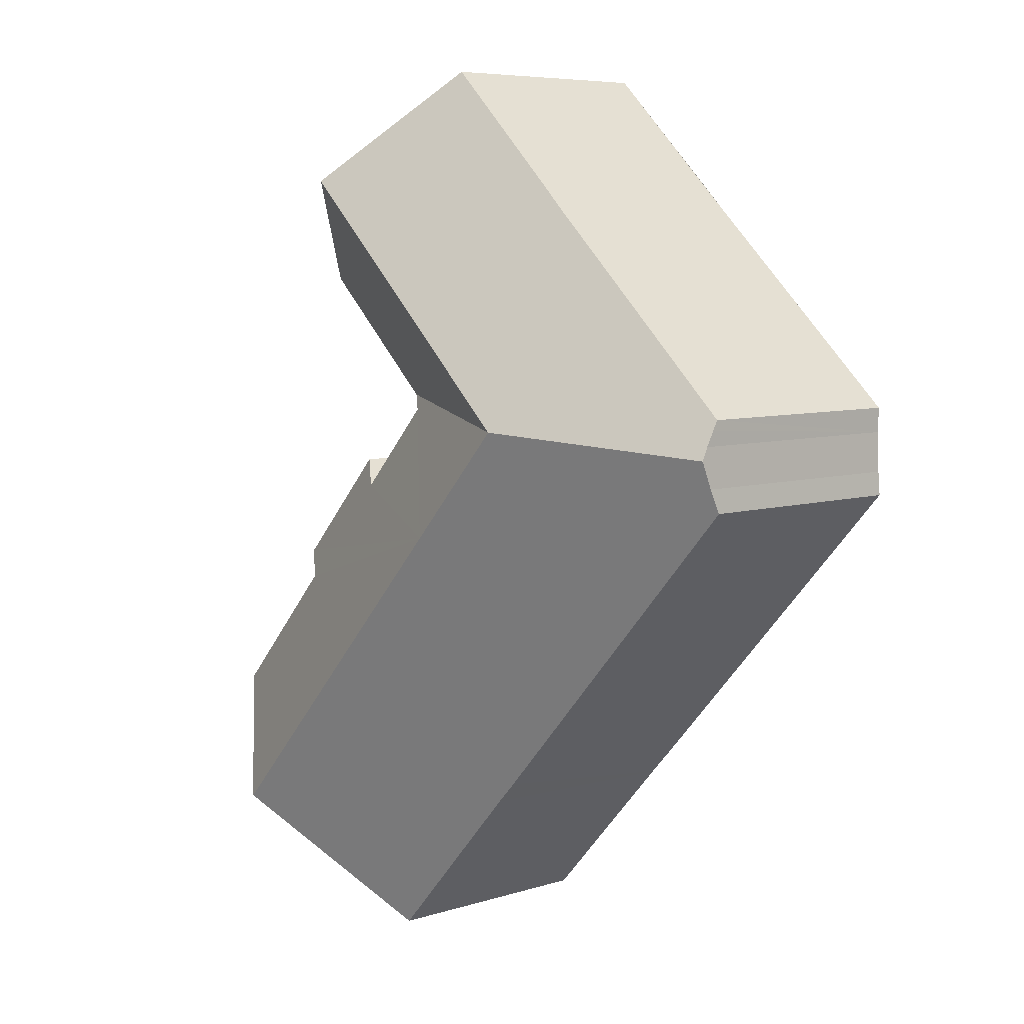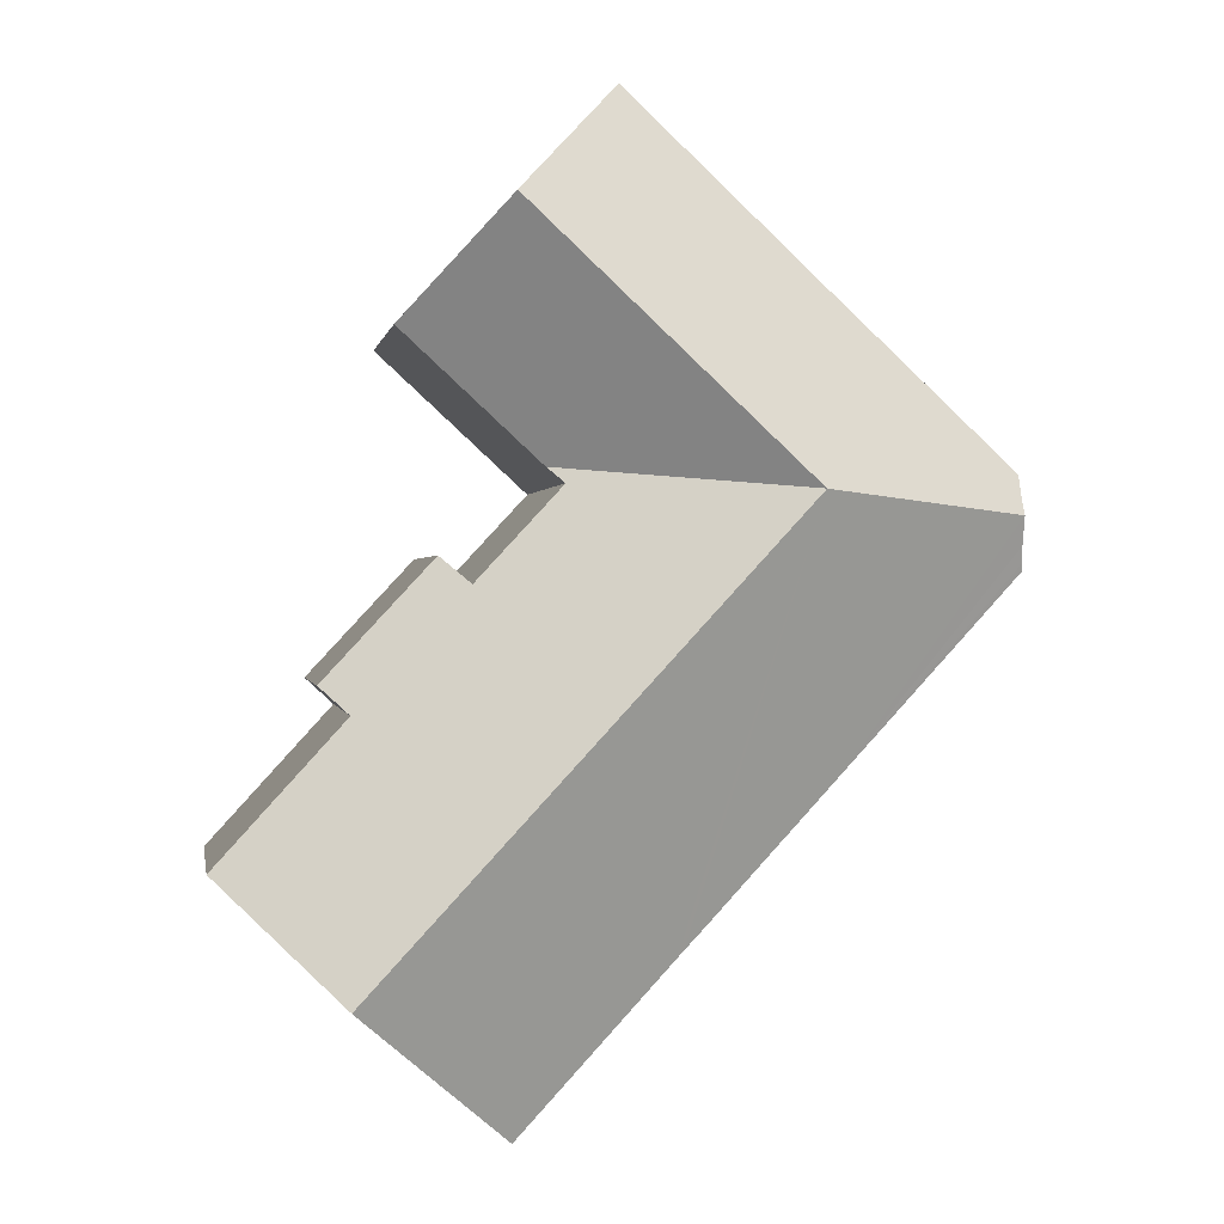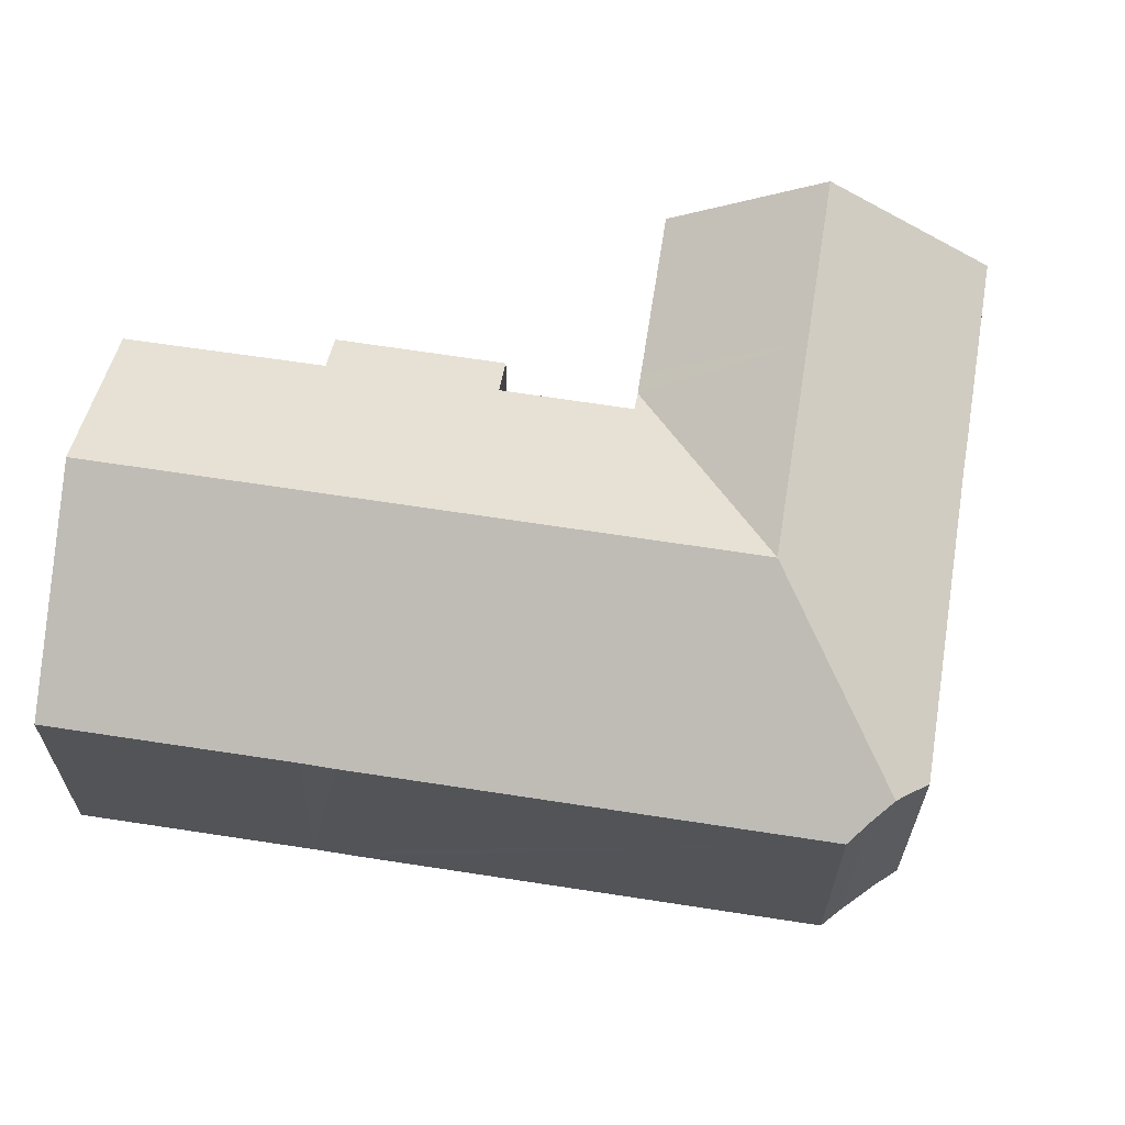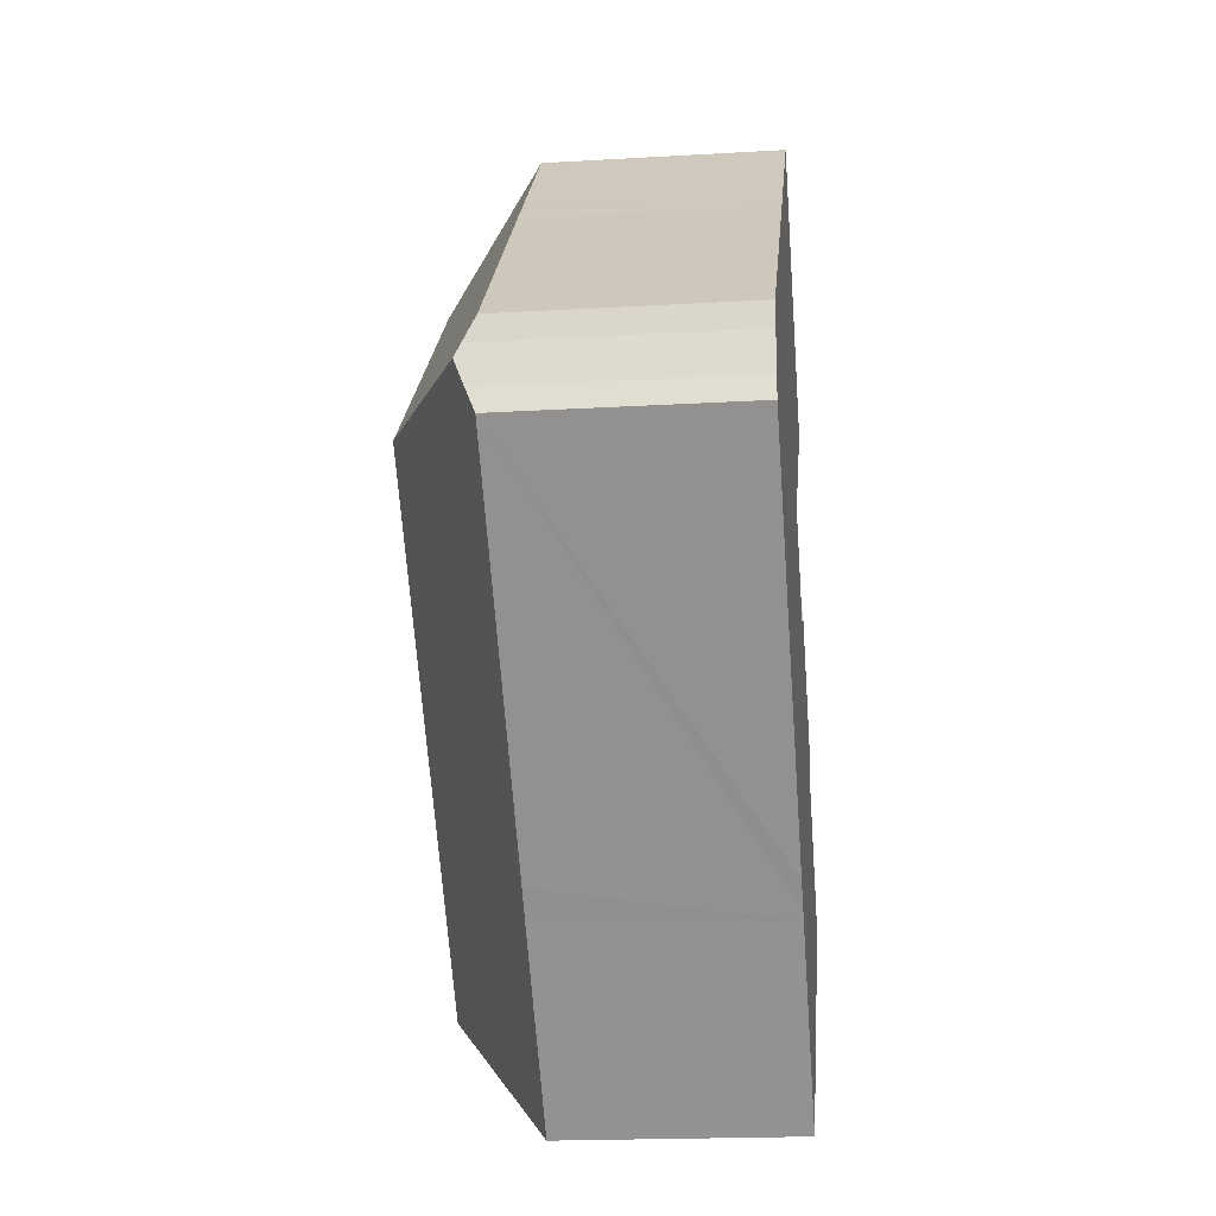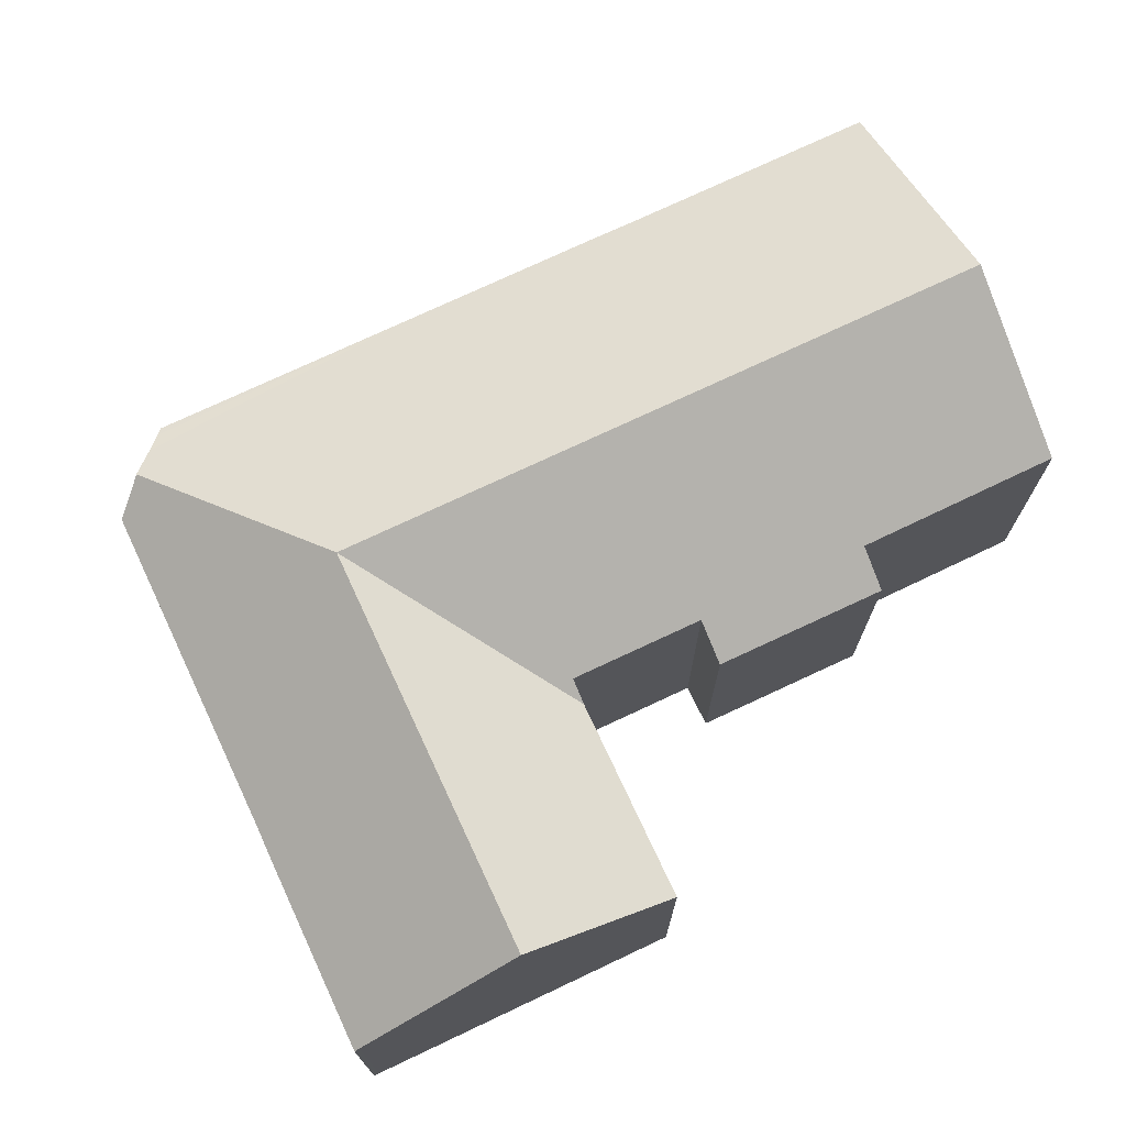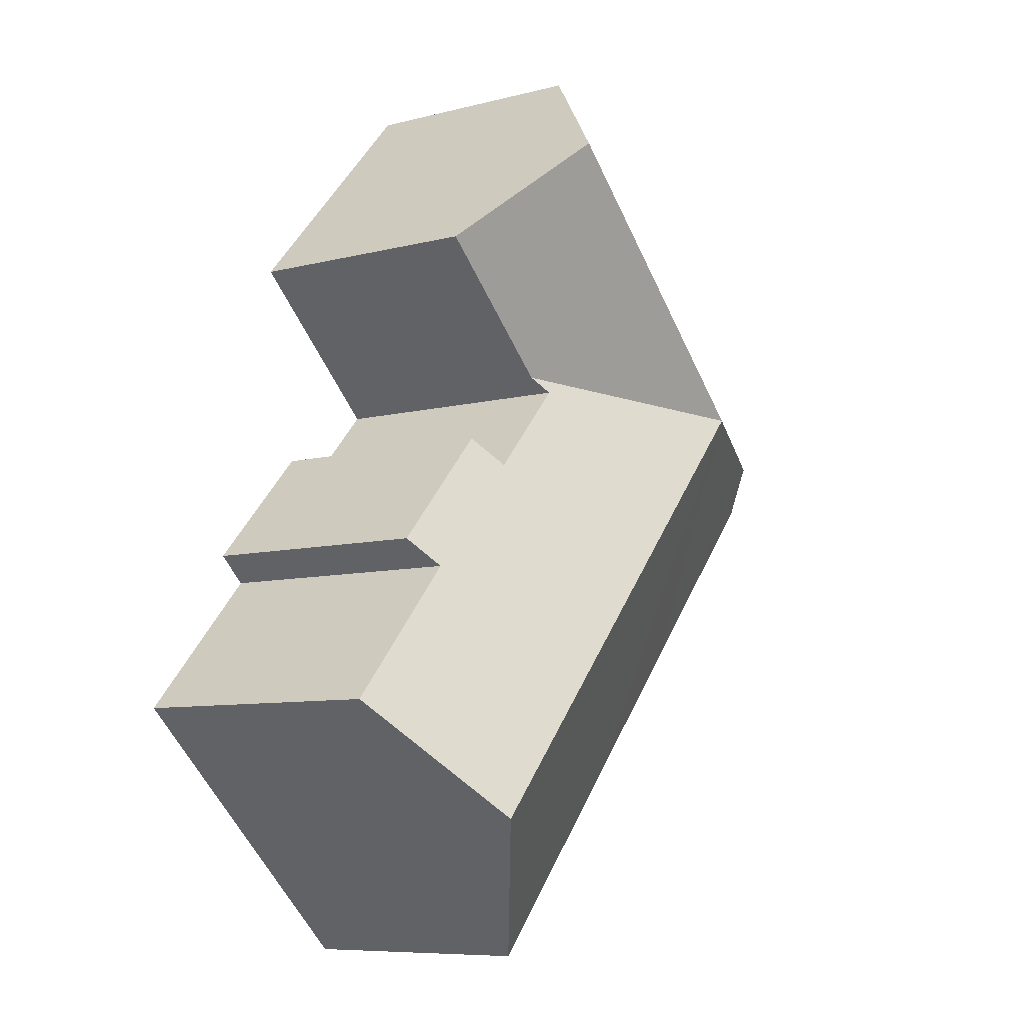
<metadata>
{"format":"obj","ext":"obj","renderer":"f3d","projection":"perspective","resolution":1024,"background":"white","views":[{"elev":6.9,"azim":-131.9,"up":"+Z"},{"elev":0.3,"azim":170.7,"up":"+Z"},{"elev":66.2,"azim":-123.9,"up":"+Y"},{"elev":-19.7,"azim":-83.8,"up":"+Z"},{"elev":74.5,"azim":22.1,"up":"+Y"},{"elev":-8.3,"azim":125.2,"up":"+Z"}]}
</metadata>
<code>
v  12.56 8.163 14.38
v  12.43 8.051 14.48
v  12.46 8.051 14.51
v  15.94 11.64 10.71
v  8.488 8.061 10.78
v  11.97 11.64 7.011
v  8.397 8.061 10.7
v  8.196 8.061 10.51
v  7.429 8.072 9.77
v  6.98 11.64 2.353
v  7.214 8.071 9.571
v  0.109 8.051 2.979
v  0.123 8.481 2.149
v  0.105 8.698 1.706
v  0.114 8.217 2.659
v  15.18 8.34 3.537
v  19.16 8.321 7.21
v  14.68 8.343 3.078
v  21.39 8.043 -3.352
v  16.9 8.733 -0.391
v  17.85 8.05 0.463
v  10.54 11.64 -1.5
v  20.45 8.723 -4.213
v  20.61 11.64 -12.4
v  24.59 8.745 -8.749
v  14.15 8.734 2.582
v  14.5 8.734 2.198
v  0.022 8.139 0.258
v  5.624 8.035 -6.088
v  0 8.036 4.921e-16
v  0.069 8.353 0.798
v  9.533 8.035 -10.32
v  9.758 8.035 -10.56
v  10.48 8.042 -11.32
v  10.69 8.042 -11.55
v  15.65 8.036 -16.94
v  12.43 -8.865e-16 14.48
v  12.46 -8.882e-16 14.51
v  16.9 2.394e-17 -0.391
v  17.85 -2.835e-17 0.463
v  0.109 -1.824e-16 2.979
v  7.214 -5.861e-16 9.571
v  7.429 -5.982e-16 9.77
v  8.488 -6.601e-16 10.78
v  8.196 -6.434e-16 10.51
v  8.397 -6.549e-16 10.7
v  12.56 -8.808e-16 14.38
v  19.16 -4.415e-16 7.21
v  15.94 -6.56e-16 10.71
v  14.15 -1.581e-16 2.582
v  14.5 -1.346e-16 2.198
v  21.39 2.053e-16 -3.352
v  24.59 5.357e-16 -8.749
v  20.45 2.58e-16 -4.213
v  15.18 -2.166e-16 3.537
v  14.68 -1.885e-16 3.078
v  15.65 1.037e-15 -16.94
v  20.61 7.592e-16 -12.4
v  10.69 7.073e-16 -11.55
v  10.48 6.935e-16 -11.32
v  9.758 6.469e-16 -10.56
v  9.533 6.32e-16 -10.32
v  5.624 3.728e-16 -6.088
v  0 0 0
v  0.069 -4.886e-17 0.798
v  0.022 -1.58e-17 0.258
v  0.123 -1.316e-16 2.149
v  0.105 -1.045e-16 1.706
v  0.114 -1.628e-16 2.659
g defaultobject
f 1 2 3
f 2 1 4
f 2 4 5
f 5 4 6
f 5 6 7
f 7 6 8
f 8 6 9
f 9 6 10
f 9 10 11
f 11 10 12
f 12 10 13
f 13 10 14
f 12 13 15
f 16 4 17
f 4 16 6
f 6 16 18
f 6 18 10
f 19 20 21
f 20 19 22
f 22 19 23
f 22 23 24
f 24 23 25
f 10 26 22
f 26 10 18
f 22 26 27
f 22 27 20
f 28 29 30
f 29 28 31
f 29 31 14
f 29 14 10
f 29 10 32
f 32 10 33
f 33 10 34
f 34 10 35
f 35 10 36
f 36 10 22
f 36 22 24
f 37 3 2
f 3 37 38
f 39 21 20
f 21 39 40
f 41 11 12
f 11 41 42
f 11 42 9
f 9 42 43
f 43 8 9
f 8 43 7
f 7 43 5
f 5 43 2
f 2 43 37
f 37 43 44
f 44 43 45
f 44 45 46
f 3 47 1
f 47 3 38
f 1 17 4
f 17 1 47
f 17 47 48
f 48 47 49
f 50 27 26
f 27 50 20
f 20 50 39
f 39 50 51
f 40 19 21
f 19 40 52
f 23 53 25
f 53 23 54
f 48 16 17
f 16 48 18
f 18 48 26
f 26 48 55
f 26 55 56
f 26 56 50
f 19 54 23
f 54 19 52
f 53 24 25
f 24 53 36
f 36 53 57
f 57 53 58
f 57 35 36
f 35 57 59
f 35 59 34
f 34 59 33
f 33 59 32
f 32 59 29
f 29 59 60
f 29 60 30
f 30 60 61
f 30 61 62
f 30 62 63
f 30 63 64
f 28 65 31
f 65 28 30
f 65 30 64
f 65 64 66
f 31 13 14
f 13 31 65
f 13 65 67
f 67 65 68
f 67 15 13
f 15 67 12
f 12 67 41
f 41 67 69
f 63 66 64
f 66 63 65
f 65 63 68
f 68 63 67
f 67 63 69
f 69 63 41
f 41 63 42
f 42 63 62
f 42 62 61
f 42 61 60
f 42 60 59
f 42 59 57
f 42 57 58
f 42 58 43
f 43 58 45
f 45 58 44
f 44 58 50
f 44 50 37
f 37 50 56
f 37 56 55
f 37 55 48
f 37 48 47
f 37 47 38
f 47 48 49
f 53 50 58
f 50 53 51
f 51 53 39
f 39 53 54
f 39 54 40
f 52 40 54

</code>
